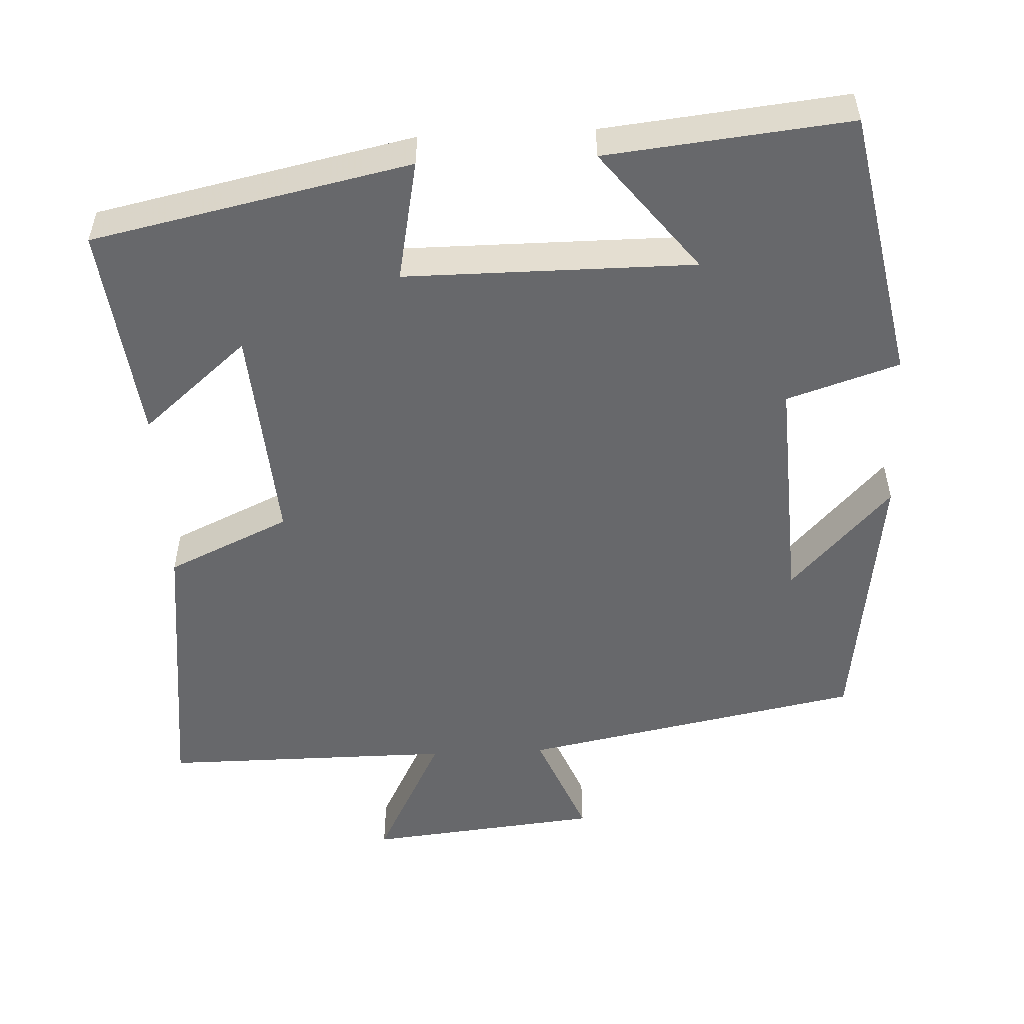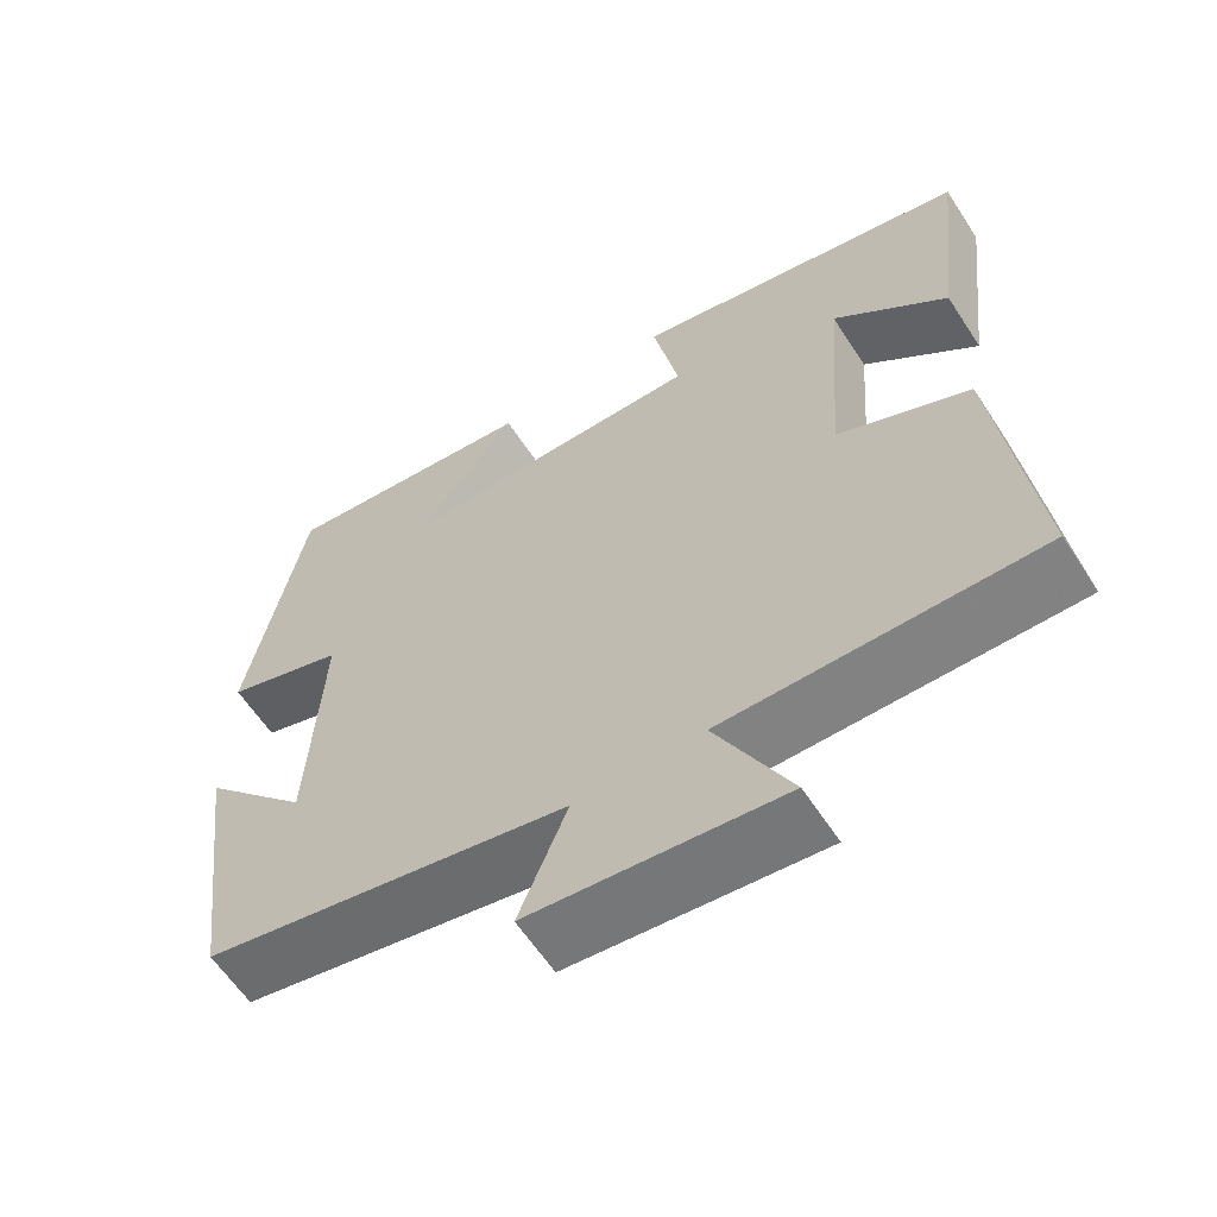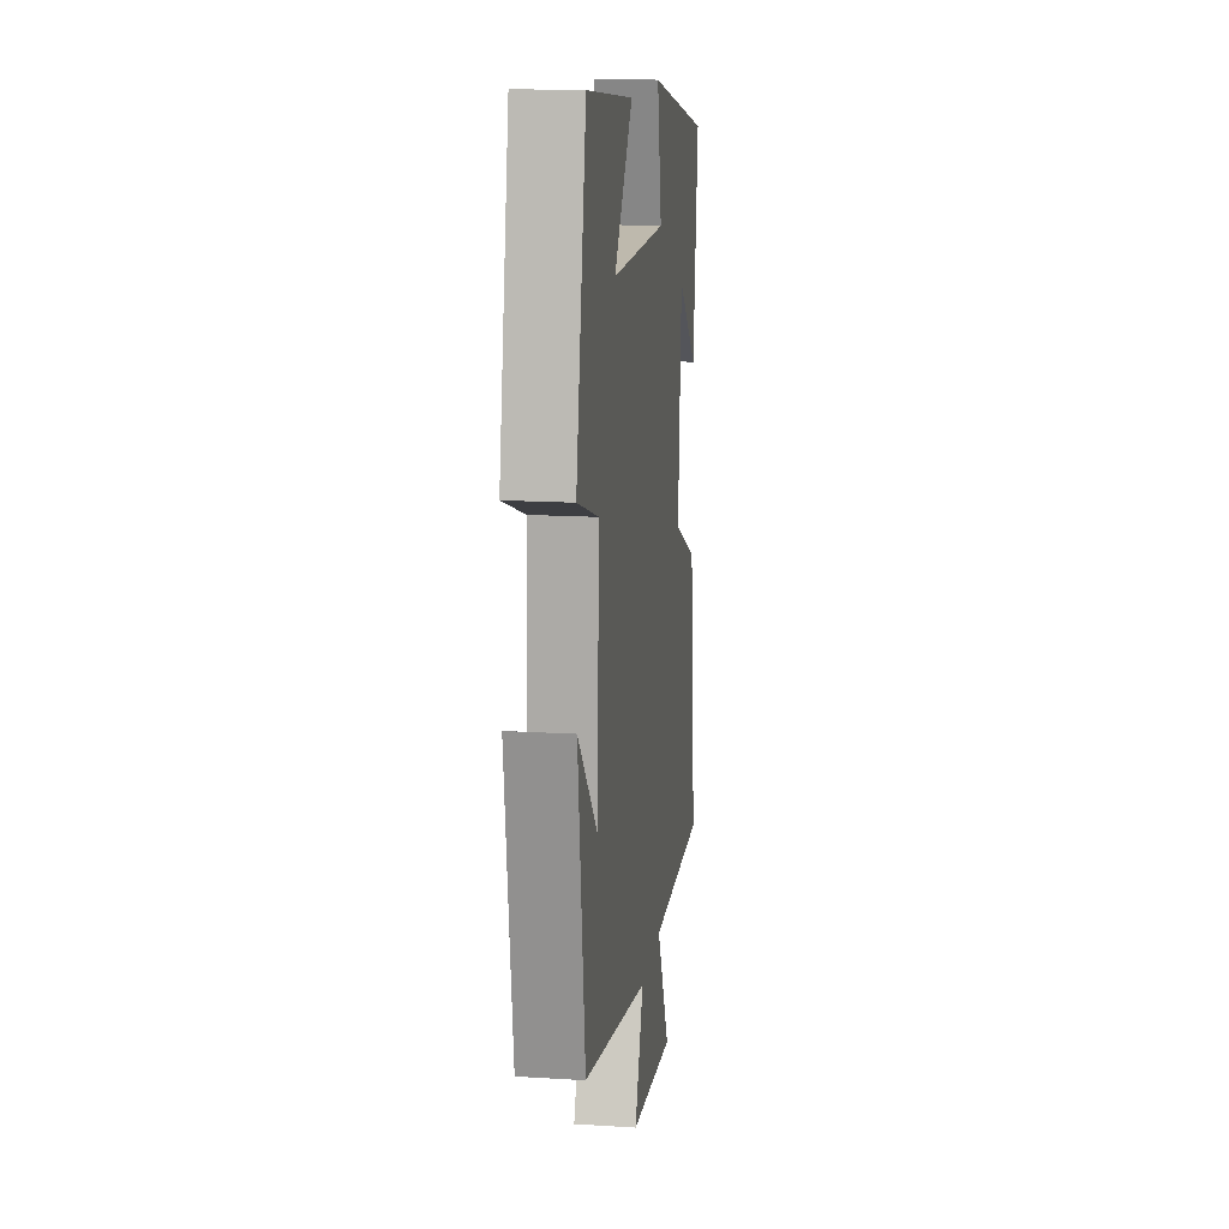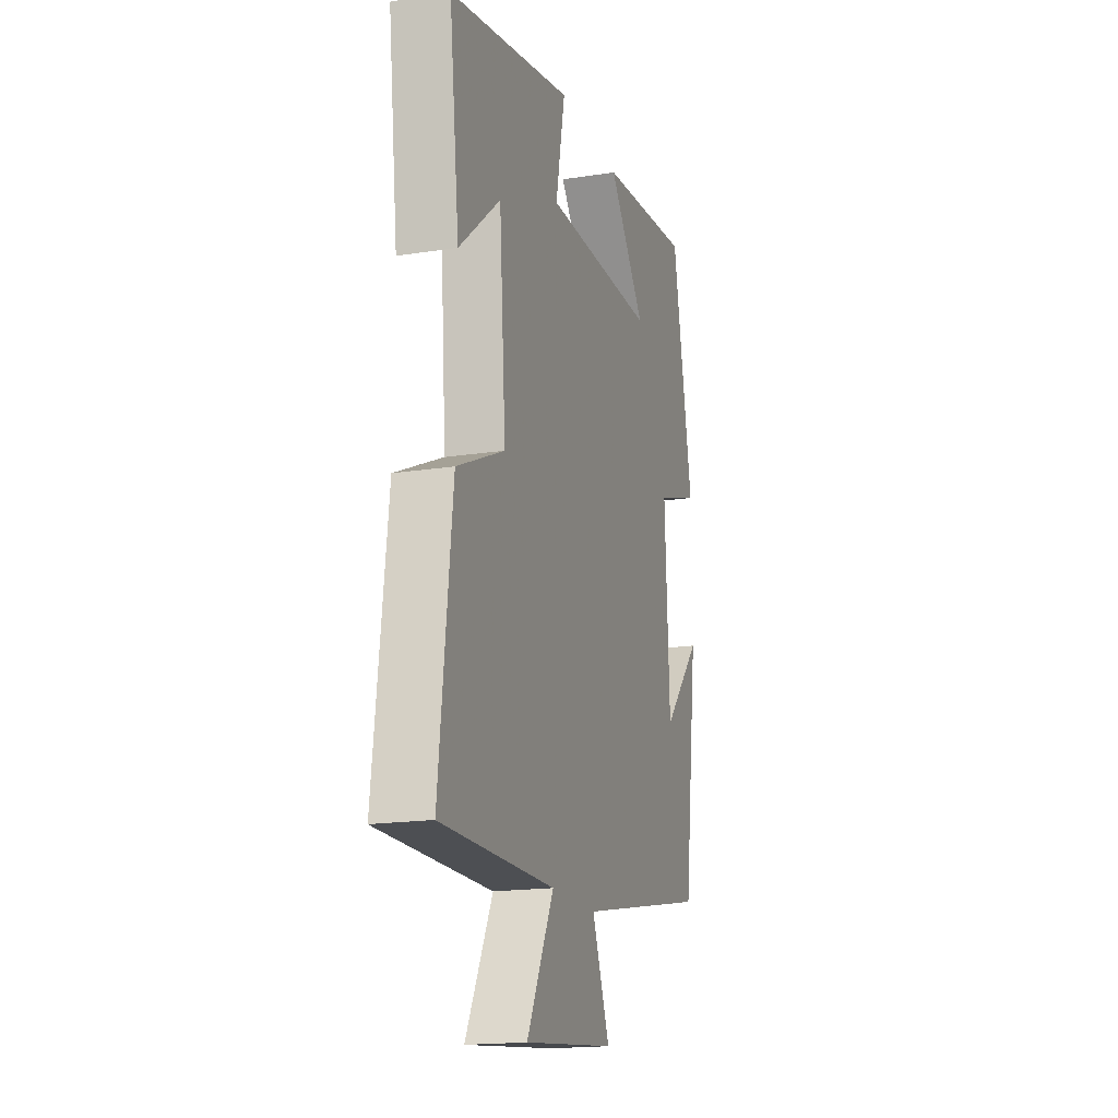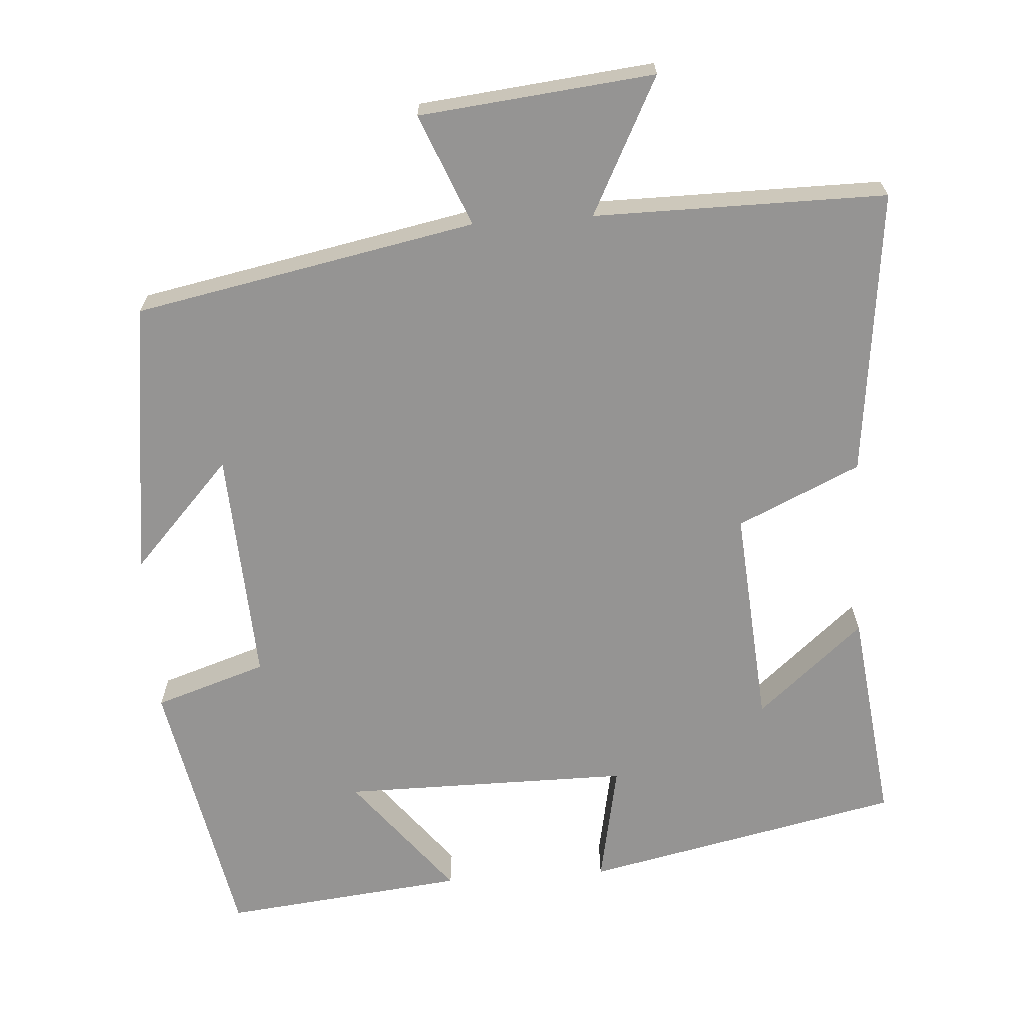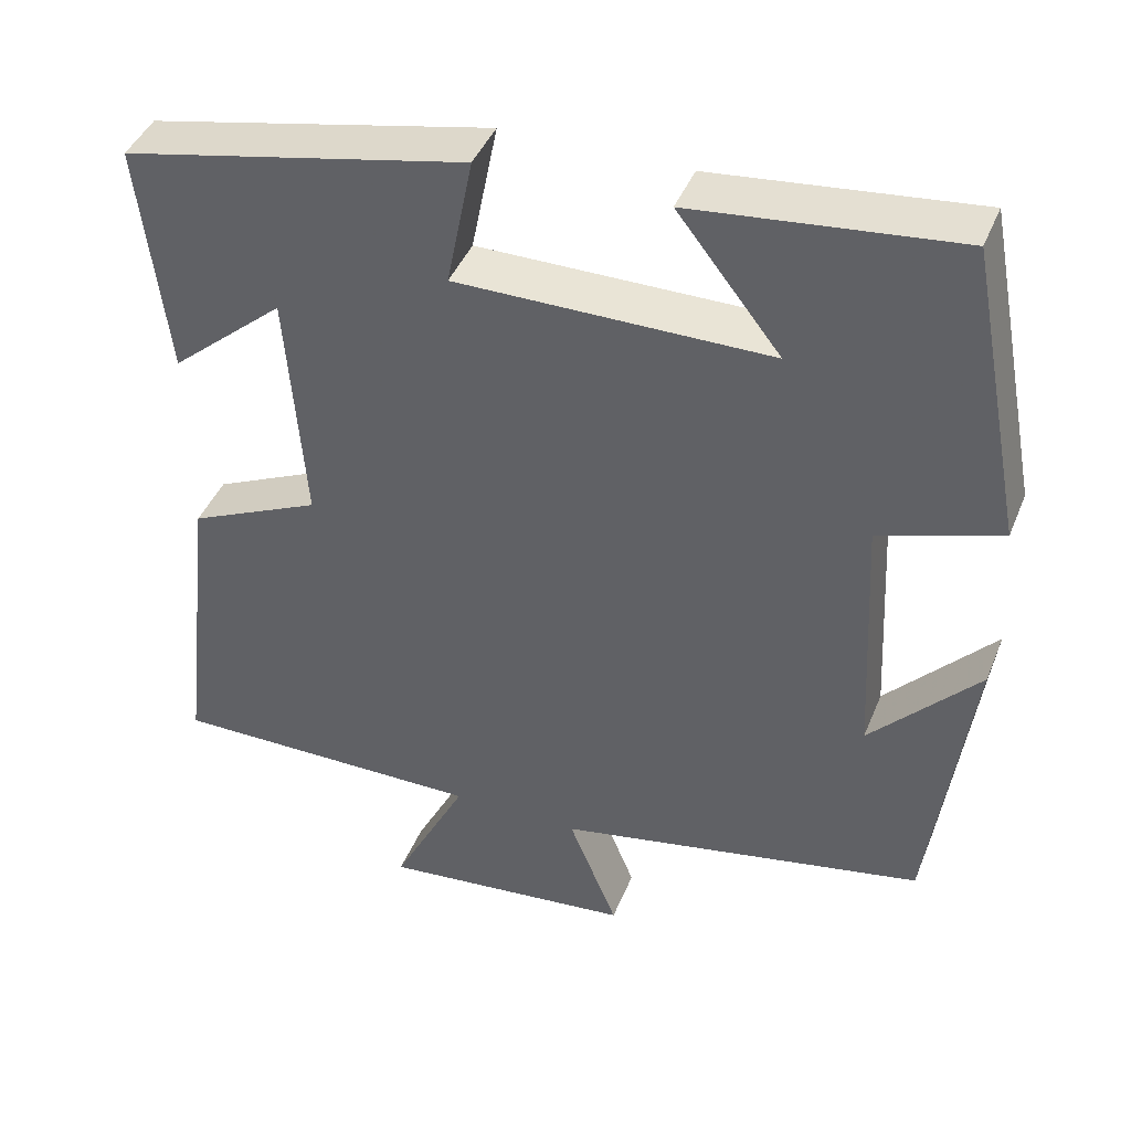
<metadata>
{"format":"obj","ext":"obj","renderer":"f3d","projection":"perspective","resolution":1024,"background":"white","views":[{"elev":-52.4,"azim":2.7,"up":"+Y"},{"elev":-61.0,"azim":-147.0,"up":"+Z"},{"elev":15.3,"azim":97.6,"up":"+Z"},{"elev":-17.7,"azim":-72.9,"up":"+Z"},{"elev":-67.1,"azim":-176.0,"up":"+Y"},{"elev":42.7,"azim":21.1,"up":"+Z"}]}
</metadata>
<code>
v -0.534 0.07 0.411
v -0.114 0.07 0.5
v -0.146 0.07 0.339
v 0.236 0.07 0.339
v 0.11 0.07 0.5
v 0.431 0.07 0.534
v 0.5 0.07 0.174
v 0.352 0.07 0.126
v 0.368 0.07 -0.186
v 0.5 0.07 -0.044
v 0.451 0.07 -0.412
v 0 0.07 -0.5
v 0.06 0.07 -0.648
v -0.25 0.07 -0.68
v -0.158 0.07 -0.5
v -0.544 0.07 -0.501
v -0.5 0.07 -0.122
v -0.338 0.07 -0.048
v -0.36 0.07 0.244
v -0.5 0.07 0.124
v -0.534 0 0.411
v -0.114 0 0.5
v -0.146 0 0.339
v 0.236 0 0.339
v 0.11 0 0.5
v 0.431 0 0.534
v 0.5 0 0.174
v 0.352 0 0.126
v 0.368 0 -0.186
v 0.5 0 -0.044
v 0.451 0 -0.412
v 0 0 -0.5
v 0.06 0 -0.648
v -0.25 0 -0.68
v -0.158 0 -0.5
v -0.544 0 -0.501
v -0.5 0 -0.122
v -0.338 0 -0.048
v -0.36 0 0.244
v -0.5 0 0.124
f 19 20 1 2
f 18 19 2 3
f 15 16 17 18
f 15 18 3 4
f 12 13 14 15
f 12 15 4
f 9 10 11
f 9 11 12
f 8 9 12 4
f 4 5 6 7
f 4 7 8
f 22 21 40 39
f 23 22 39 38
f 38 37 36 35
f 24 23 38 35
f 35 34 33 32
f 24 35 32
f 31 30 29
f 32 31 29
f 24 32 29 28
f 27 26 25 24
f 28 27 24
f 1 21 22 2
f 2 22 23 3
f 3 23 24 4
f 4 24 25 5
f 5 25 26 6
f 6 26 27 7
f 7 27 28 8
f 8 28 29 9
f 9 29 30 10
f 10 30 31 11
f 11 31 32 12
f 12 32 33 13
f 13 33 34 14
f 14 34 35 15
f 15 35 36 16
f 16 36 37 17
f 17 37 38 18
f 18 38 39 19
f 19 39 40 20
f 20 40 21 1

</code>
